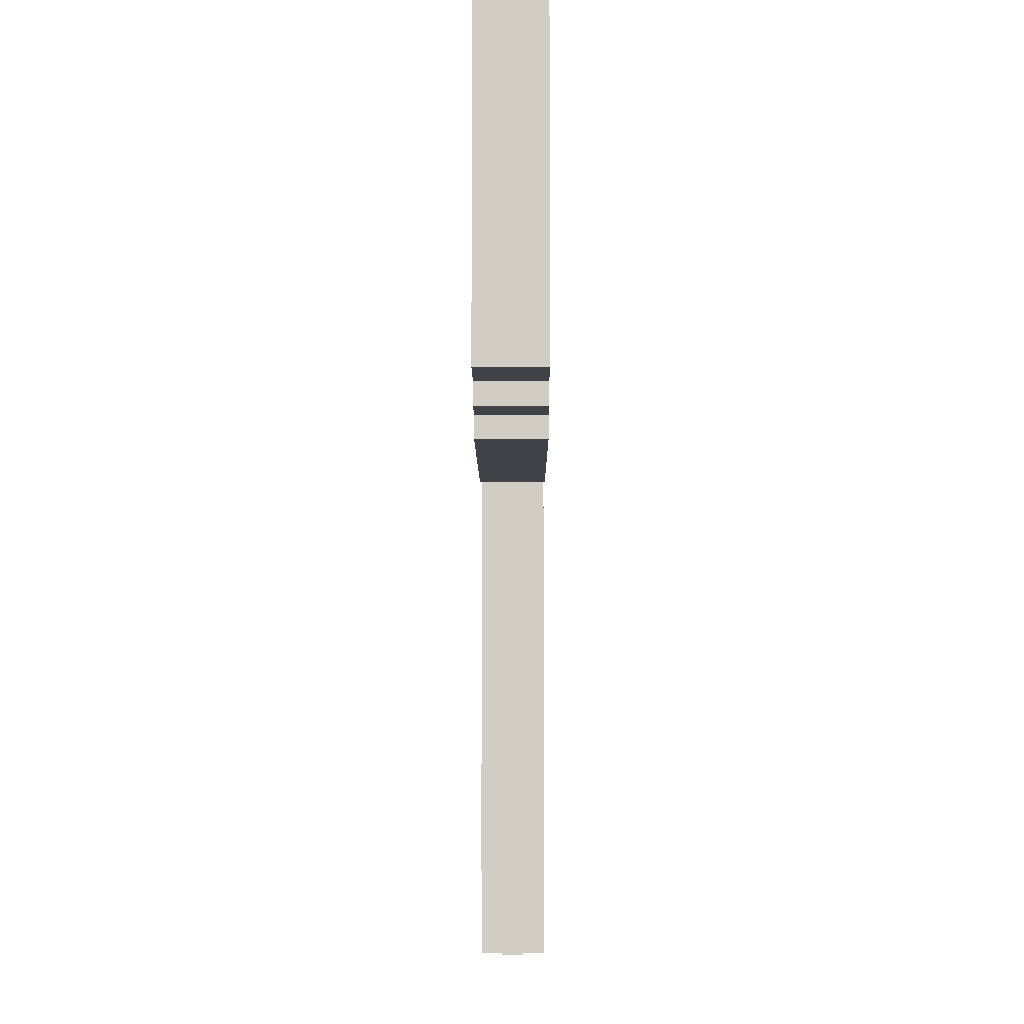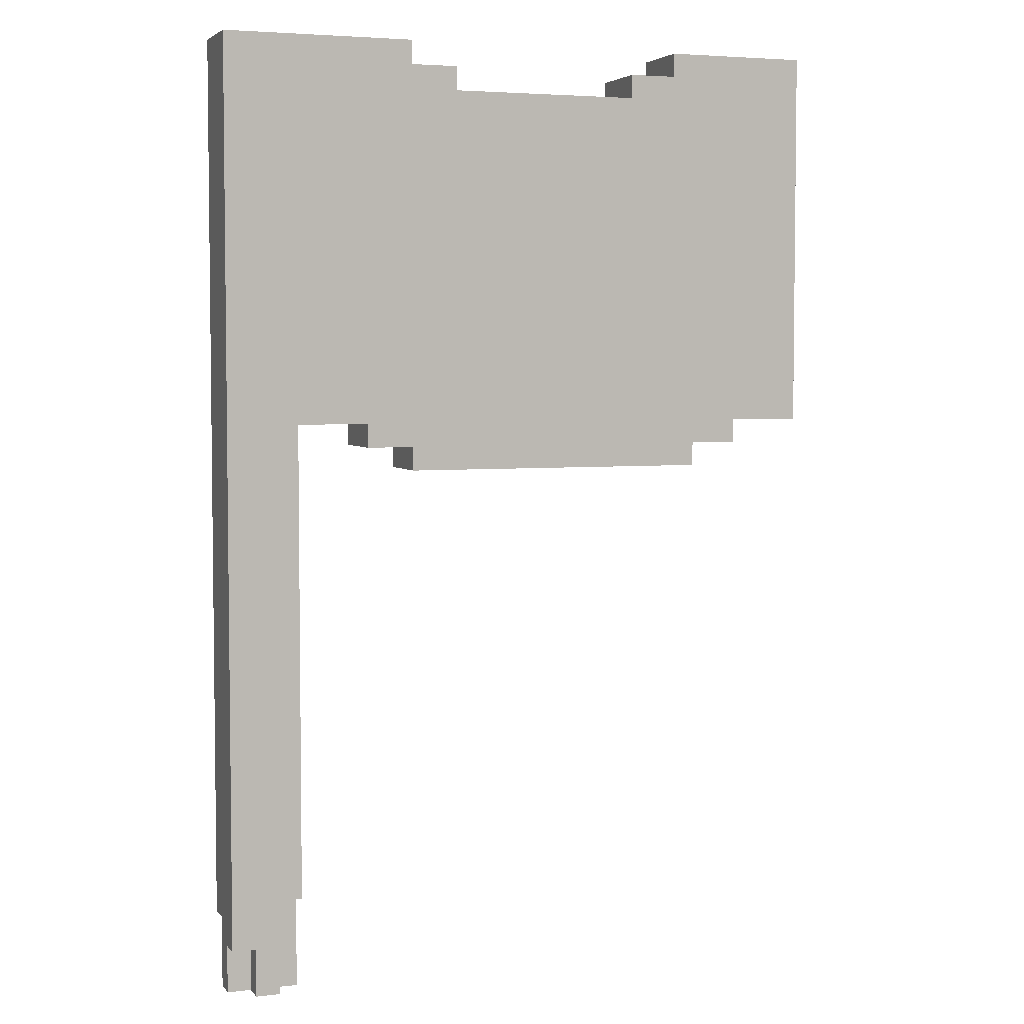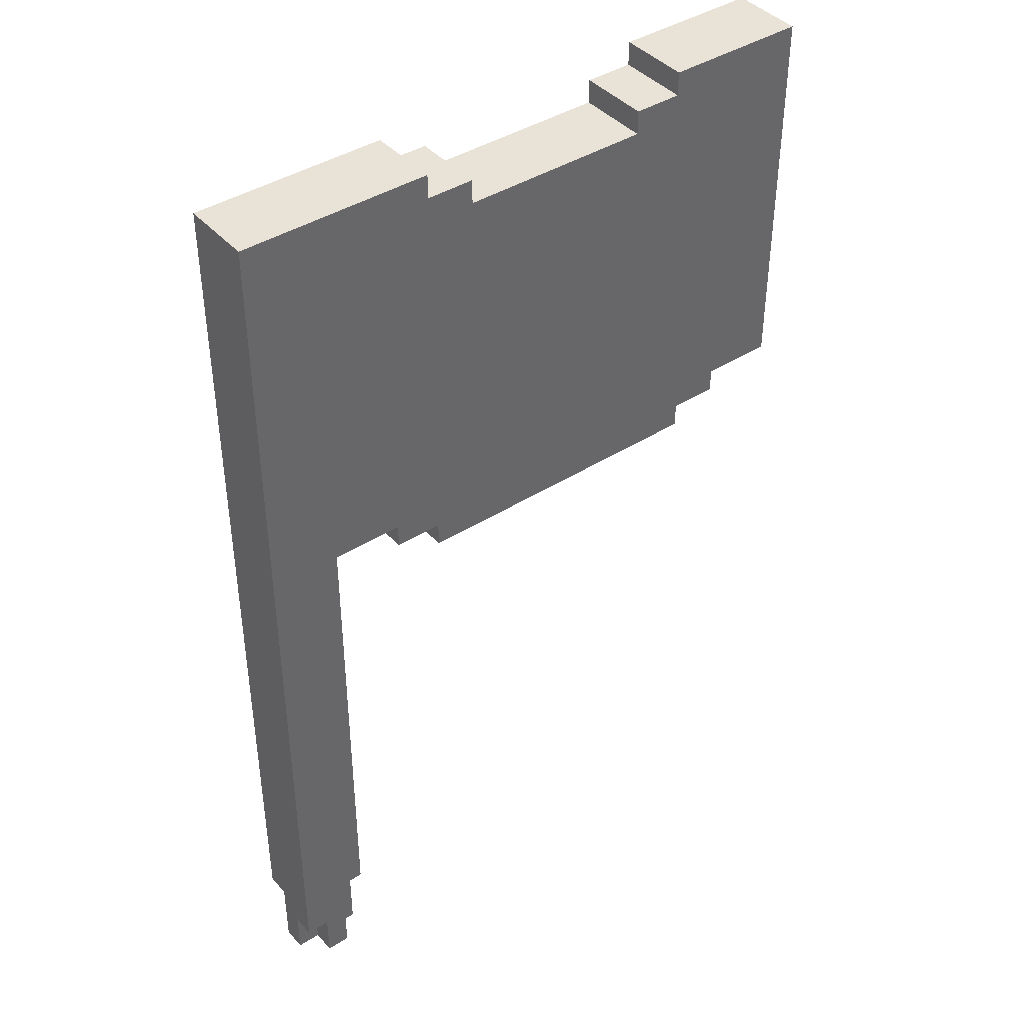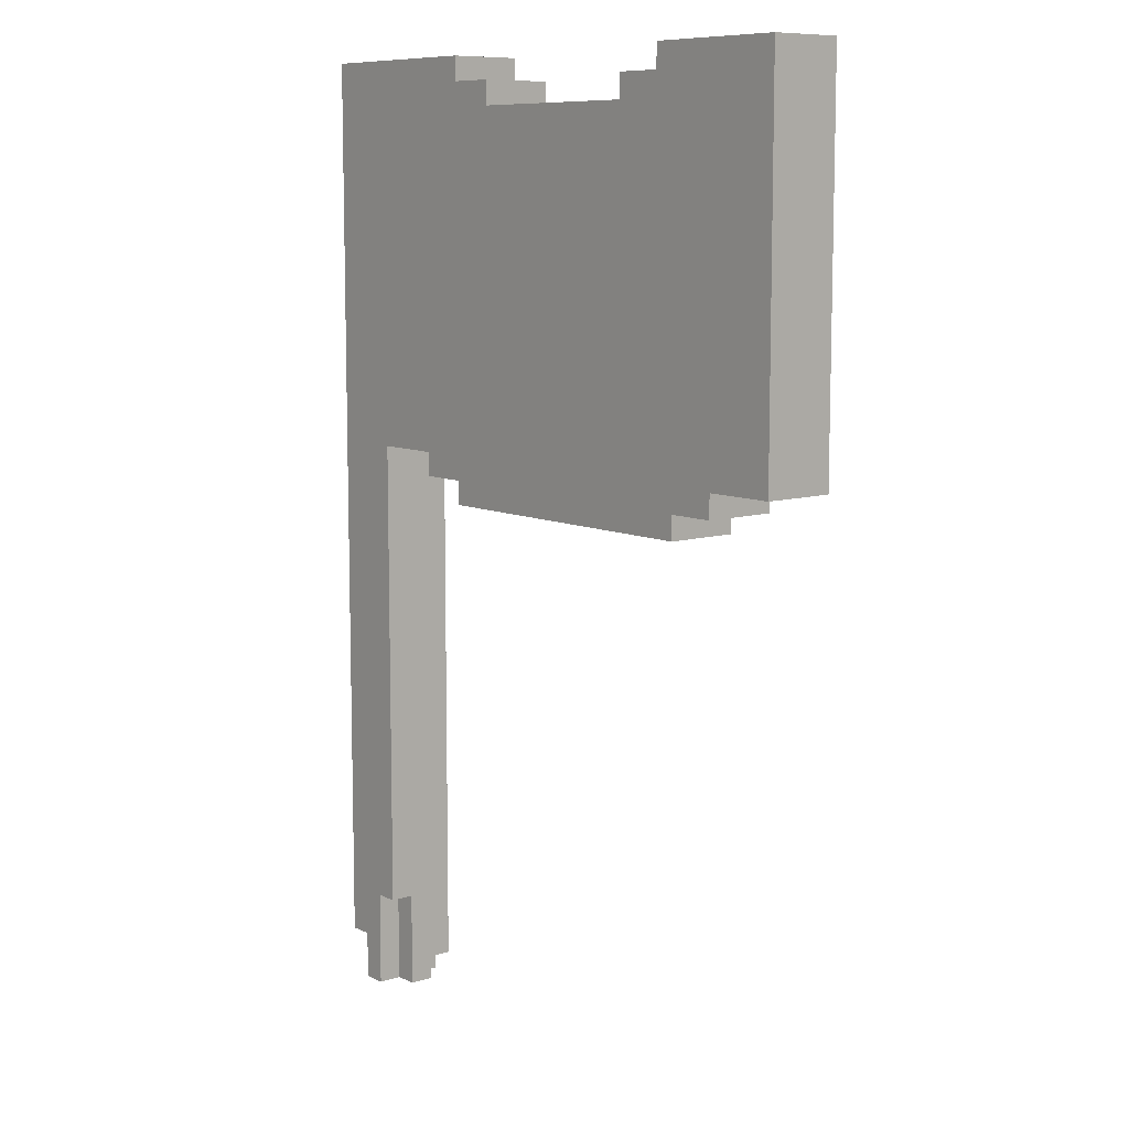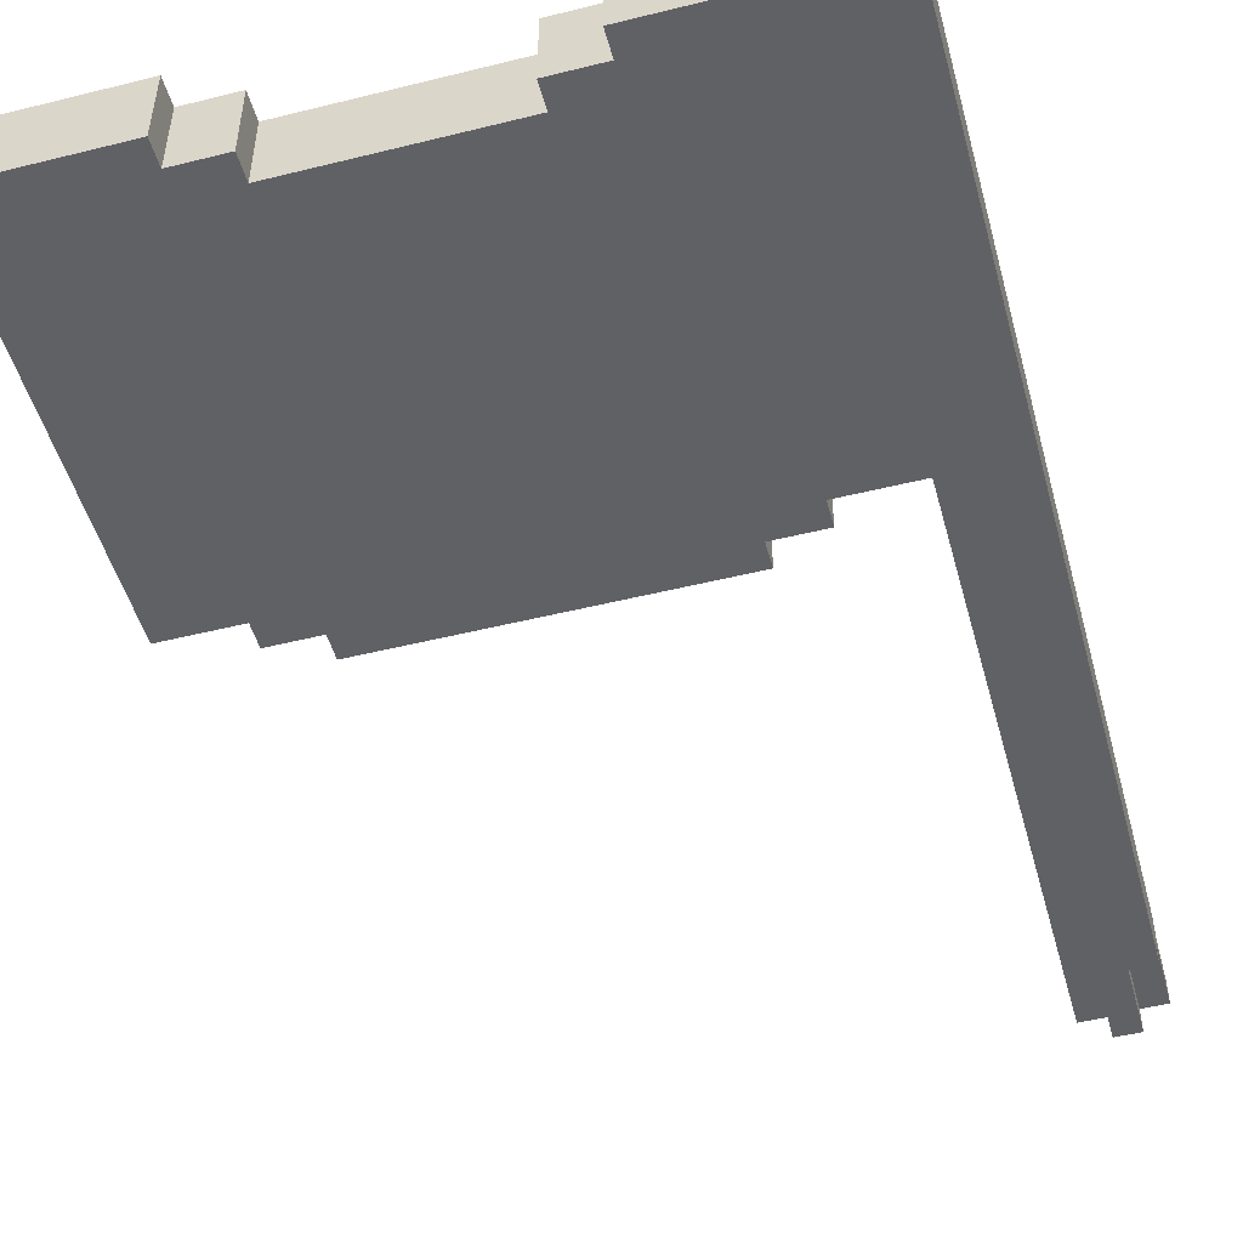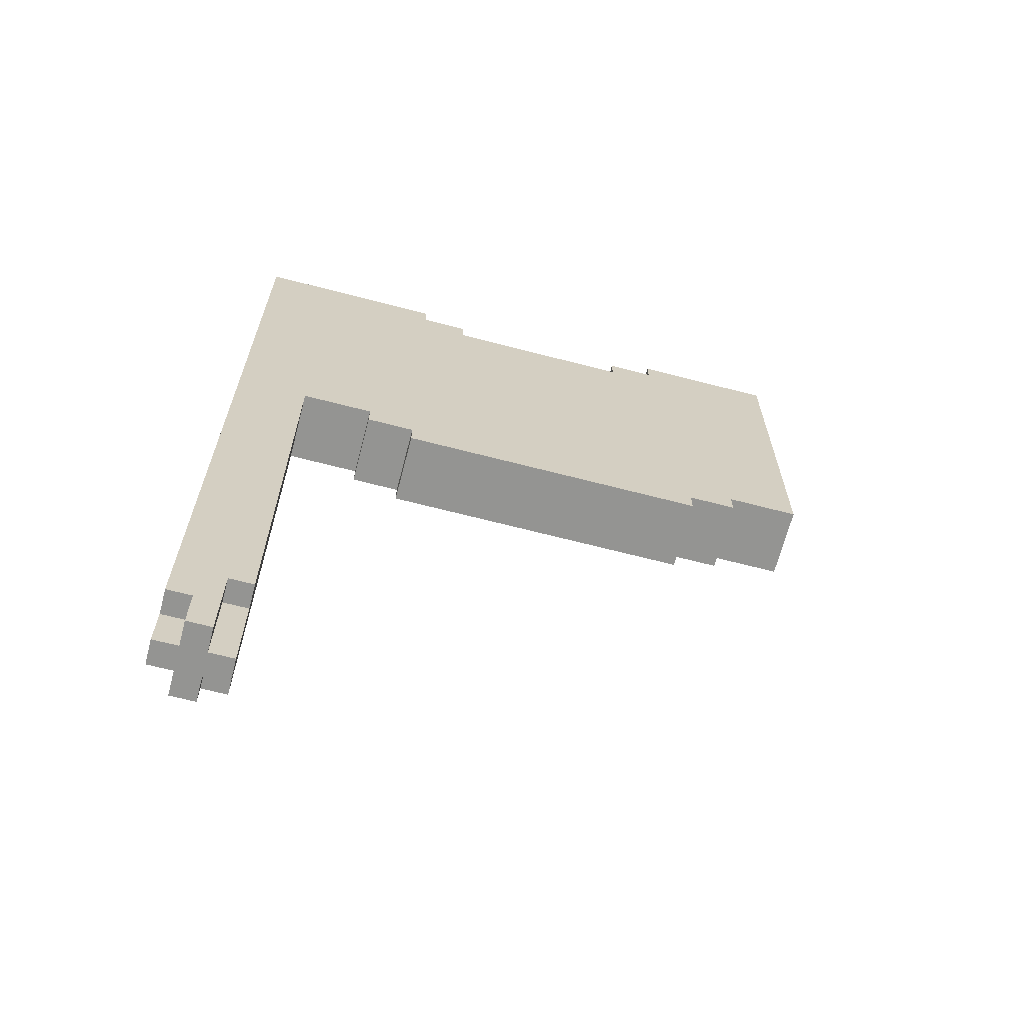
<metadata>
{"format":"obj","ext":"obj","renderer":"f3d","projection":"perspective","resolution":1024,"background":"white","views":[{"elev":-6.8,"azim":90.2,"up":"+Y"},{"elev":4.4,"azim":-20.2,"up":"+Y"},{"elev":41.5,"azim":-37.5,"up":"+Y"},{"elev":9.2,"azim":50.5,"up":"+Y"},{"elev":-49.6,"azim":-164.7,"up":"+Z"},{"elev":-66.9,"azim":-14.6,"up":"+Y"}]}
</metadata>
<code>
o
v -0.6 0 0.1
v -0.6 0 -5.96e-08
v -0.6 0.2 0.2
v -0.6 0.2 0.1
v -0.6 0.3 -5.96e-08
v -0.6 0.3 -0.1
v -0.6 4 0.2
v -0.6 4 -0.1
v -0.5 0 0.2
v -0.5 0 0.1
v -0.5 0 -5.96e-08
v -0.5 0 -0.1
v -0.5 0.2 0.2
v -0.5 0.2 0.1
v -0.5 0.3 -5.96e-08
v -0.5 0.3 -0.1
v 5.96e-08 2.3 0.2
v 5.96e-08 2.3 -0.1
v 5.96e-08 2.4 0.2
v 5.96e-08 2.4 -0.1
v 0.2 2.2 0.2
v 0.2 2.2 -0.1
v 0.2 2.3 0.2
v 0.2 2.3 -0.1
v 1.2 3.8 0.2
v 1.2 3.8 -0.1
v 1.2 3.9 0.2
v 1.2 3.9 -0.1
v 1.4 3.9 0.2
v 1.4 3.9 -0.1
v 1.4 4 0.2
v 1.4 4 -0.1
v -0.4 0 0.2
v -0.4 0 0.1
v -0.4 0 -5.96e-08
v -0.4 0 -0.1
v -0.4 0.1 -5.96e-08
v -0.4 0.1 -0.1
v -0.4 0.4 0.2
v -0.4 0.4 0.1
v -0.3 0 0.1
v -0.3 0 -5.96e-08
v -0.3 0.1 -5.96e-08
v -0.3 0.1 -0.1
v -0.3 0.4 0.2
v -0.3 0.4 0.1
v -0.3 2.4 0.2
v -0.3 2.4 -0.1
v 0.2 3.9 0.2
v 0.2 3.9 -0.1
v 0.2 4 0.2
v 0.2 4 -0.1
v 0.4 3.8 0.2
v 0.4 3.8 -0.1
v 0.4 3.9 0.2
v 0.4 3.9 -0.1
v 1.5 2.2 0.2
v 1.5 2.2 -0.1
v 1.5 2.3 0.2
v 1.5 2.3 -0.1
v 1.7 2.3 0.2
v 1.7 2.3 -0.1
v 1.7 2.4 0.2
v 1.7 2.4 -0.1
v 2 2.4 0.2
v 2 2.4 -0.1
v 2 4 0.2
v 2 4 -0.1
v -0.6 0.2 0.2
v -0.6 4 0.2
v -0.5 0 0.2
v -0.5 0.2 0.2
v -0.4 0 0.2
v -0.4 0.4 0.2
v -0.3 0.4 0.2
v -0.3 2.4 0.2
v -0.3 4 0.2
v 5.96e-08 2.3 0.2
v 5.96e-08 2.4 0.2
v 0.2 2.2 0.2
v 0.2 2.3 0.2
v 0.2 3.9 0.2
v 0.2 4 0.2
v 0.4 3.8 0.2
v 0.4 3.9 0.2
v 1.2 3.8 0.2
v 1.2 3.9 0.2
v 1.4 3.9 0.2
v 1.4 4 0.2
v 1.5 2.2 0.2
v 1.5 2.3 0.2
v 1.7 2.3 0.2
v 1.7 2.4 0.2
v 2 2.4 0.2
v 2 4 0.2
v -0.6 0 0.1
v -0.6 0.2 0.1
v -0.5 0 0.1
v -0.5 0.2 0.1
v -0.4 0 0.1
v -0.4 0.4 0.1
v -0.3 0 0.1
v -0.3 0.4 0.1
v -0.6 0 -5.96e-08
v -0.6 0.3 -5.96e-08
v -0.5 0 -5.96e-08
v -0.5 0.3 -5.96e-08
v -0.4 0 -5.96e-08
v -0.4 0.1 -5.96e-08
v -0.3 0 -5.96e-08
v -0.3 0.1 -5.96e-08
v -0.6 0.3 -0.1
v -0.6 4 -0.1
v -0.5 0 -0.1
v -0.5 0.3 -0.1
v -0.4 0 -0.1
v -0.4 0.1 -0.1
v -0.3 0.1 -0.1
v -0.3 2.4 -0.1
v -0.3 4 -0.1
v 5.96e-08 2.3 -0.1
v 5.96e-08 2.4 -0.1
v 0.2 2.2 -0.1
v 0.2 2.3 -0.1
v 0.2 3.9 -0.1
v 0.2 4 -0.1
v 0.4 3.8 -0.1
v 0.4 3.9 -0.1
v 1.2 3.8 -0.1
v 1.2 3.9 -0.1
v 1.4 3.9 -0.1
v 1.4 4 -0.1
v 1.5 2.2 -0.1
v 1.5 2.3 -0.1
v 1.7 2.3 -0.1
v 1.7 2.4 -0.1
v 2 2.4 -0.1
v 2 4 -0.1
v -0.5 0 0.2
v -0.4 0 0.2
v -0.6 0 0.1
v -0.5 0 0.1
v -0.4 0 0.1
v -0.3 0 0.1
v -0.6 0 -5.96e-08
v -0.5 0 -5.96e-08
v -0.4 0 -5.96e-08
v -0.3 0 -5.96e-08
v -0.5 0 -0.1
v -0.4 0 -0.1
v -0.4 0.1 -5.96e-08
v -0.3 0.1 -5.96e-08
v -0.4 0.1 -0.1
v -0.3 0.1 -0.1
v -0.6 0.2 0.2
v -0.5 0.2 0.2
v -0.6 0.2 0.1
v -0.5 0.2 0.1
v -0.6 0.3 -5.96e-08
v -0.5 0.3 -5.96e-08
v -0.6 0.3 -0.1
v -0.5 0.3 -0.1
v -0.4 0.4 0.2
v -0.3 0.4 0.2
v -0.4 0.4 0.1
v -0.3 0.4 0.1
v 0.2 2.2 0.2
v 1.5 2.2 0.2
v 0.2 2.2 -0.1
v 1.5 2.2 -0.1
v 5.96e-08 2.3 0.2
v 0.2 2.3 0.2
v 1.5 2.3 0.2
v 1.7 2.3 0.2
v 5.96e-08 2.3 -0.1
v 0.2 2.3 -0.1
v 1.5 2.3 -0.1
v 1.7 2.3 -0.1
v -0.3 2.4 0.2
v 5.96e-08 2.4 0.2
v 1.7 2.4 0.2
v 2 2.4 0.2
v -0.3 2.4 -0.1
v 5.96e-08 2.4 -0.1
v 1.7 2.4 -0.1
v 2 2.4 -0.1
v 0.4 3.8 0.2
v 1.2 3.8 0.2
v 0.4 3.8 -0.1
v 1.2 3.8 -0.1
v 0.2 3.9 0.2
v 0.4 3.9 0.2
v 1.2 3.9 0.2
v 1.4 3.9 0.2
v 0.2 3.9 -0.1
v 0.4 3.9 -0.1
v 1.2 3.9 -0.1
v 1.4 3.9 -0.1
v -0.6 4 0.2
v -0.3 4 0.2
v 0.2 4 0.2
v 1.4 4 0.2
v 2 4 0.2
v -0.6 4 -0.1
v -0.3 4 -0.1
v 0.2 4 -0.1
v 1.4 4 -0.1
v 2 4 -0.1
f 4 2 1
f 5 2 4
f 5 4 3
f 7 5 3
f 7 6 5
f 8 6 7
f 13 10 9
f 14 10 13
f 15 12 11
f 16 12 15
f 19 18 17
f 20 18 19
f 23 22 21
f 24 22 23
f 27 26 25
f 28 26 27
f 31 30 29
f 32 30 31
f 35 36 37
f 37 36 38
f 33 34 39
f 39 34 40
f 41 42 43
f 41 43 46
f 43 44 46
f 45 46 47
f 46 44 48
f 47 46 48
f 49 50 51
f 51 50 52
f 53 54 55
f 55 54 56
f 57 58 59
f 59 58 60
f 61 62 63
f 63 62 64
f 65 66 67
f 67 66 68
f 72 70 69
f 73 72 71
f 74 70 72
f 74 72 73
f 75 70 74
f 76 70 75
f 77 70 76
f 79 77 76
f 81 79 78
f 82 77 79
f 82 79 81
f 83 77 82
f 84 81 80
f 84 82 81
f 85 82 84
f 86 84 80
f 88 87 86
f 90 88 86
f 90 89 88
f 90 86 80
f 91 89 90
f 92 89 91
f 93 89 92
f 94 89 93
f 95 89 94
f 98 97 96
f 99 97 98
f 102 101 100
f 103 101 102
f 104 105 106
f 106 105 107
f 108 109 110
f 110 109 111
f 112 113 115
f 114 115 116
f 116 115 117
f 117 115 118
f 115 113 119
f 118 115 119
f 119 113 120
f 119 120 122
f 121 122 124
f 122 120 125
f 124 122 125
f 125 120 126
f 123 124 127
f 124 125 127
f 127 125 128
f 123 127 129
f 129 130 131
f 129 131 133
f 131 132 133
f 123 129 133
f 133 132 134
f 134 132 135
f 135 132 136
f 136 132 137
f 137 132 138
f 142 140 139
f 143 140 142
f 145 142 141
f 145 144 143
f 145 143 142
f 146 144 145
f 147 144 146
f 148 144 147
f 149 147 146
f 150 147 149
f 153 152 151
f 154 152 153
f 157 156 155
f 158 156 157
f 161 160 159
f 162 160 161
f 165 164 163
f 166 164 165
f 169 168 167
f 170 168 169
f 175 172 171
f 176 172 175
f 177 174 173
f 178 174 177
f 183 180 179
f 184 180 183
f 185 182 181
f 186 182 185
f 187 188 189
f 189 188 190
f 191 192 195
f 195 192 196
f 193 194 197
f 197 194 198
f 199 200 204
f 200 201 205
f 204 200 205
f 205 201 206
f 202 203 207
f 207 203 208

</code>
